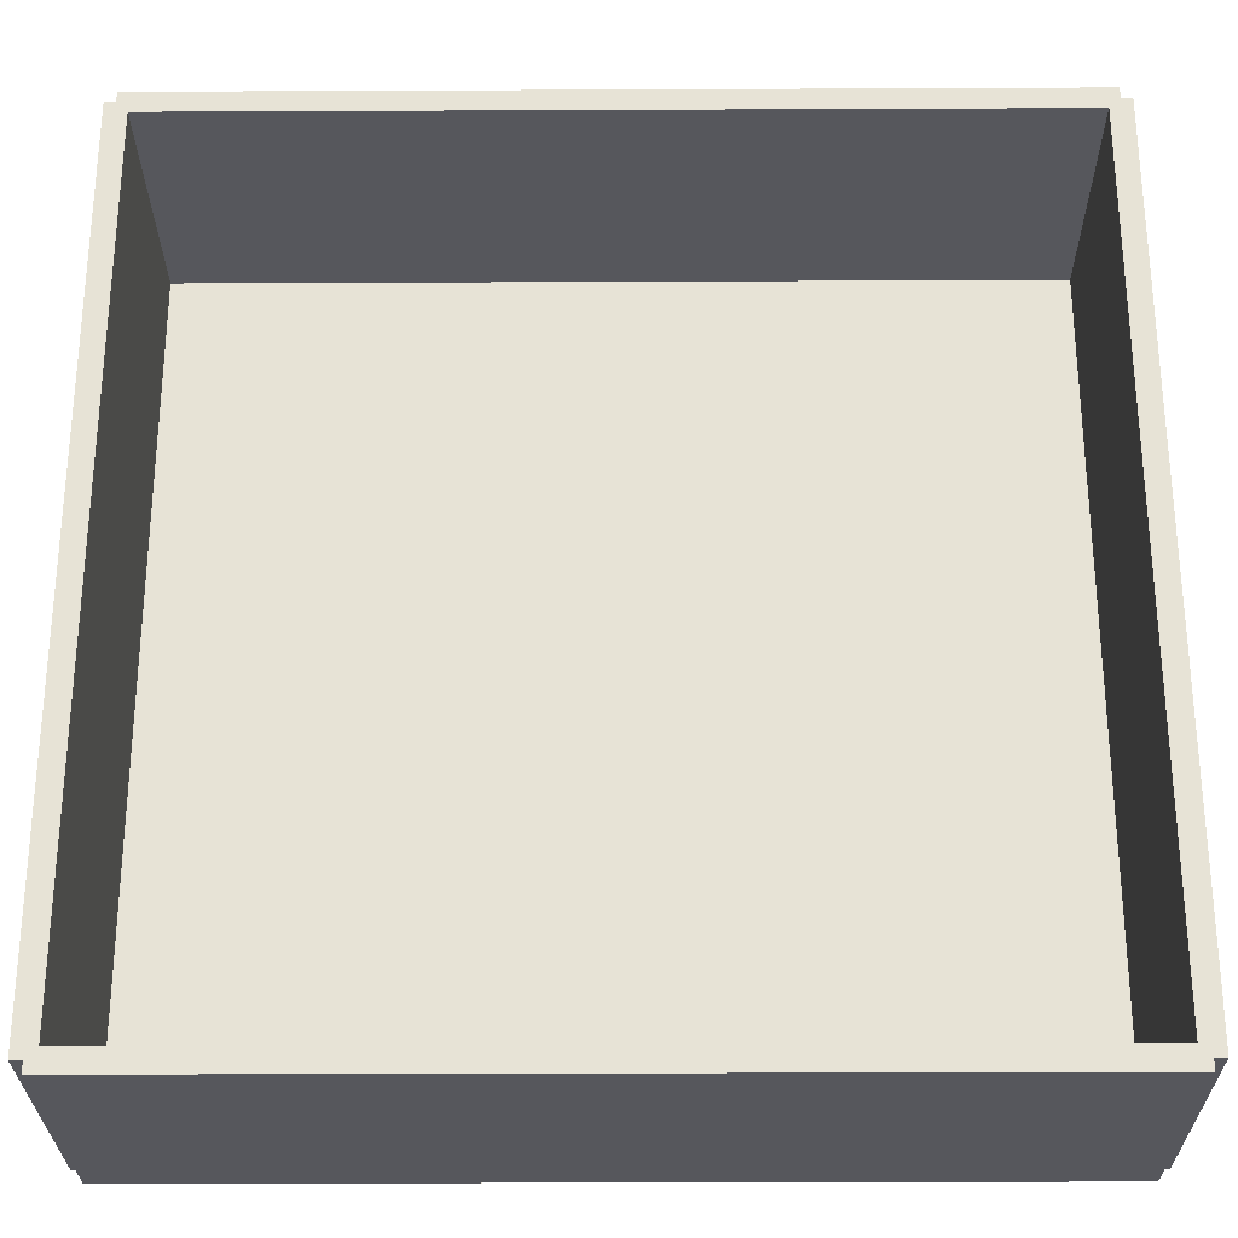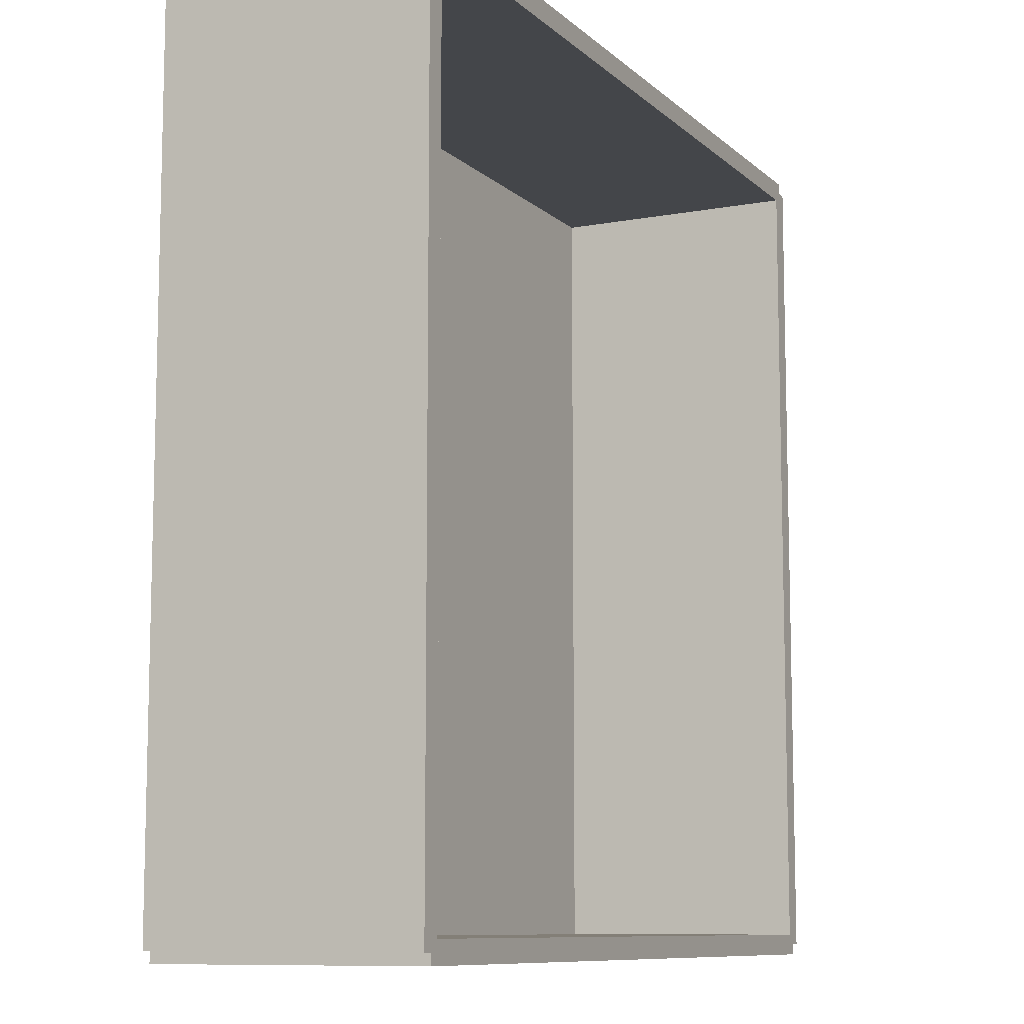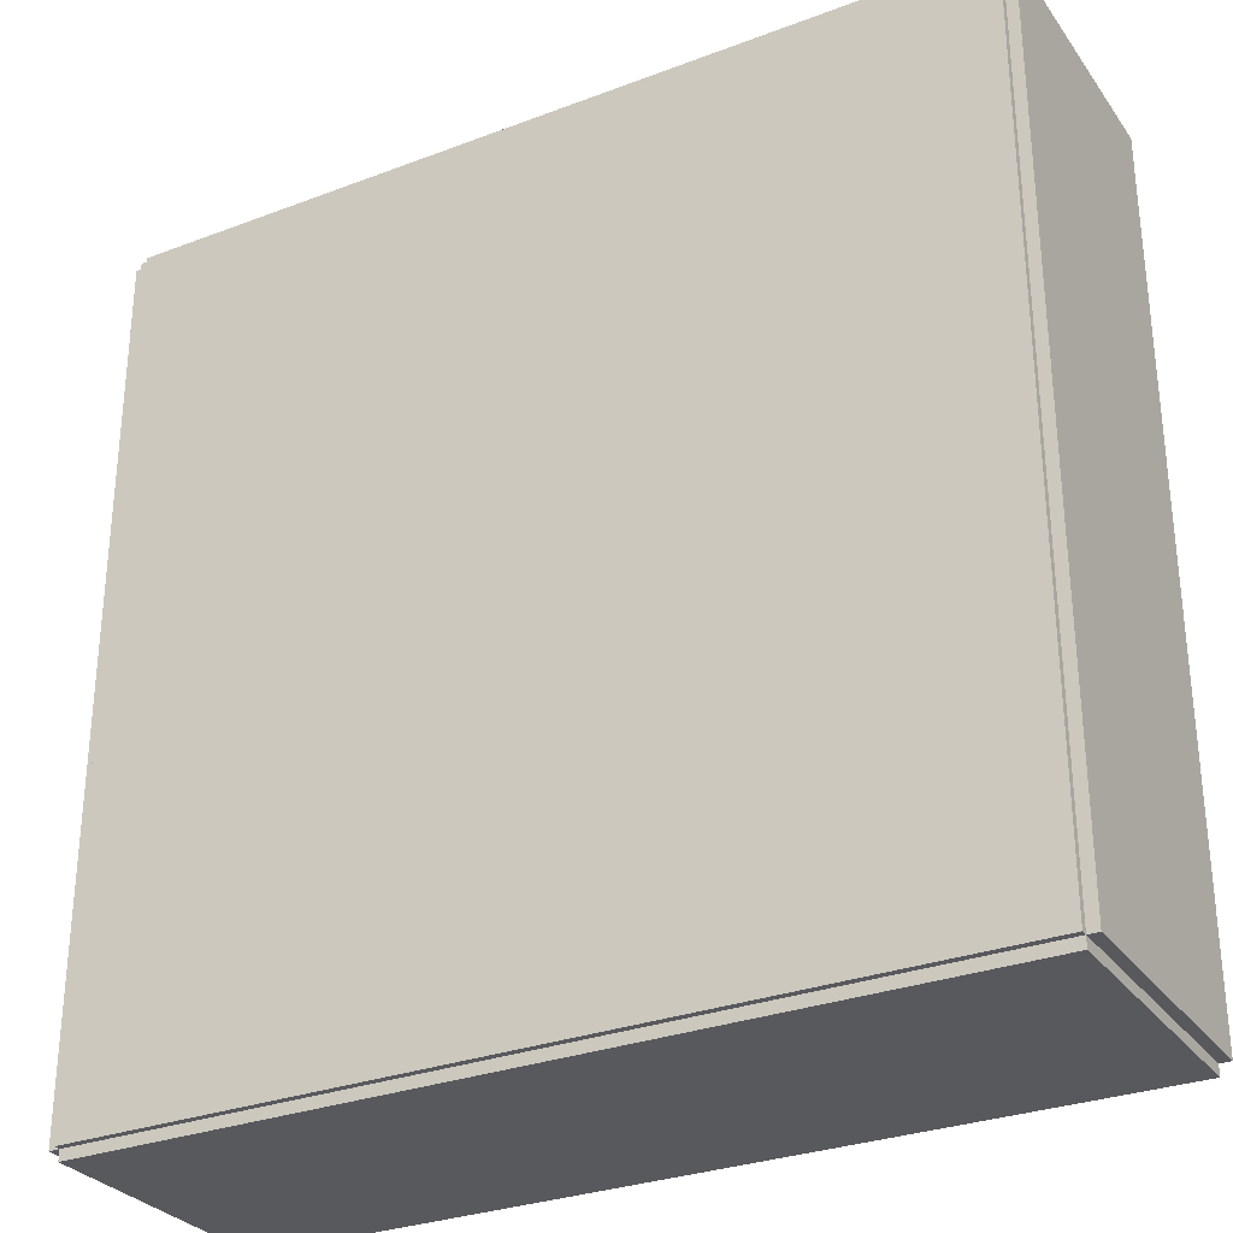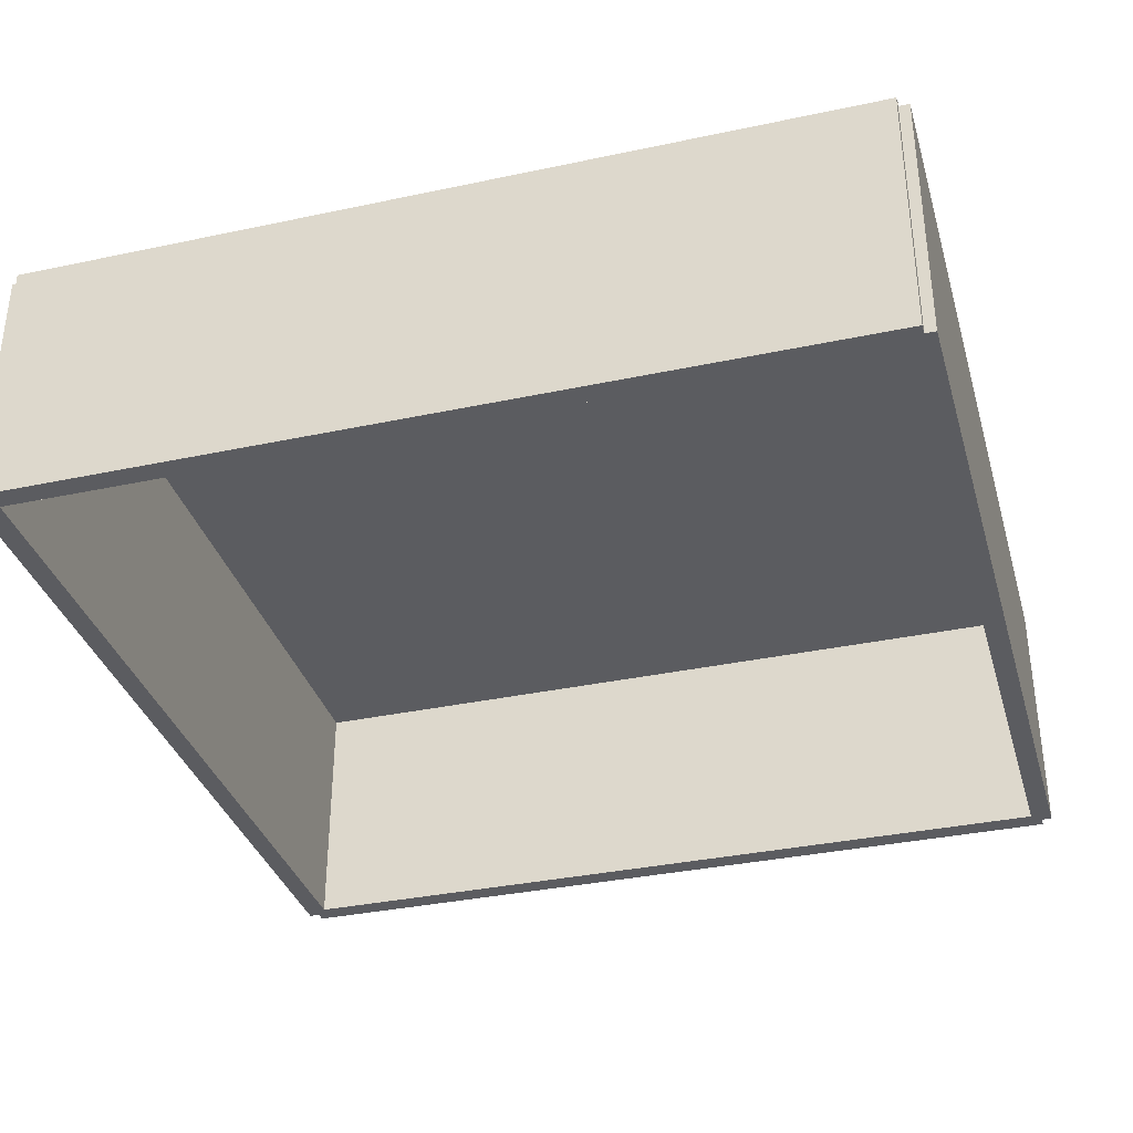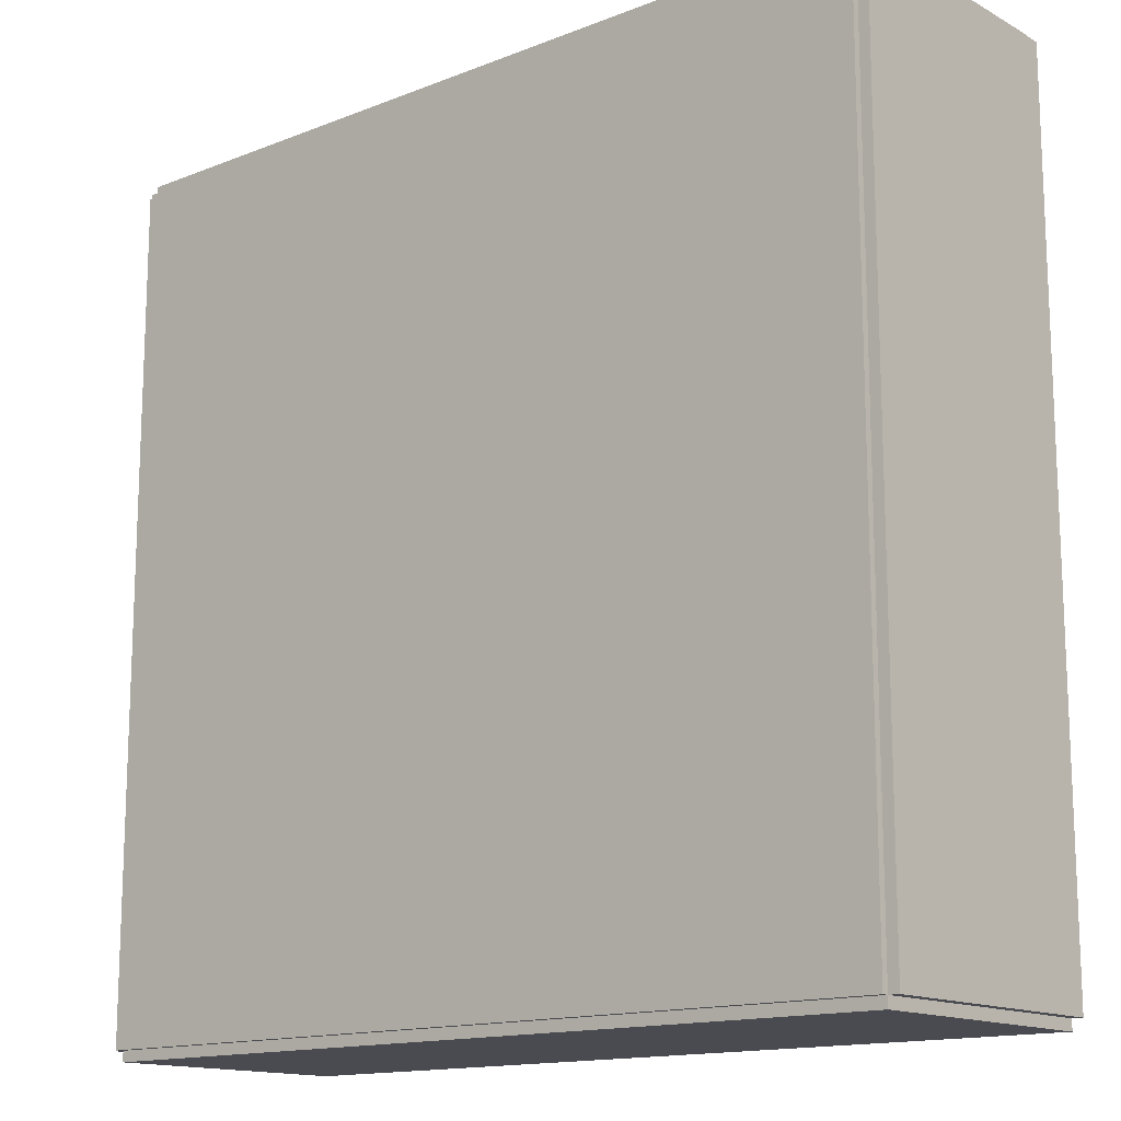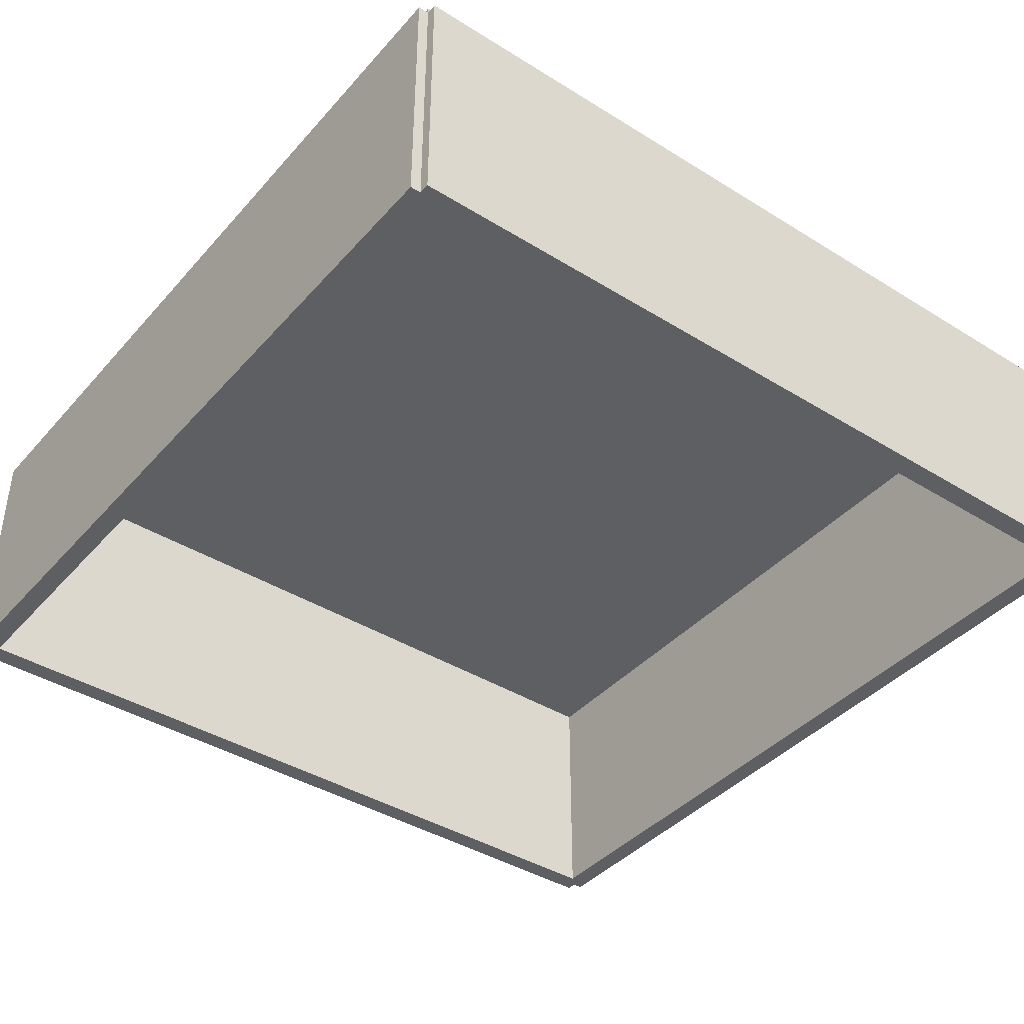
<metadata>
{"format":"obj","ext":"obj","renderer":"f3d","projection":"perspective","resolution":1024,"background":"white","views":[{"elev":-27.6,"azim":0.4,"up":"+Z"},{"elev":-9.5,"azim":-64.1,"up":"+Z"},{"elev":-29.9,"azim":-151.0,"up":"+Z"},{"elev":-35.1,"azim":-74.2,"up":"+Y"},{"elev":-14.5,"azim":-139.5,"up":"+Z"},{"elev":-40.6,"azim":-37.2,"up":"+Y"}]}
</metadata>
<code>
o room_room.003
v 115.8 70.13 -118.7
v 115.8 70.13 -112.9
v -115.8 70.13 -112.9
v -115.8 70.13 -118.7
v -115.8 70.13 -118.7
v -115.8 70.13 -112.9
v -115.8 -1.843 -112.9
v -115.8 -1.843 -118.7
v -115.8 -1.843 -118.7
v -115.8 -1.843 -112.9
v 115.8 -1.843 -112.9
v 115.8 -1.843 -118.7
v 115.8 -1.843 -118.7
v 115.8 -1.843 -112.9
v 115.8 70.13 -112.9
v 115.8 70.13 -118.7
v -115.8 70.13 -118.7
v -115.8 -1.843 -118.7
v 115.8 -1.843 -118.7
v 115.8 70.13 -118.7
v -115.8 -1.843 -112.9
v -115.8 70.13 -112.9
v 115.8 70.13 -112.9
v 115.8 -1.843 -112.9
v 115.8 70.13 112.9
v 115.8 70.13 118.7
v -115.8 70.13 118.7
v -115.8 70.13 112.9
v -115.8 70.13 112.9
v -115.8 70.13 118.7
v -115.8 -1.843 118.7
v -115.8 -1.843 112.9
v -115.8 -1.843 112.9
v -115.8 -1.843 118.7
v 115.8 -1.843 118.7
v 115.8 -1.843 112.9
v 115.8 -1.843 112.9
v 115.8 -1.843 118.7
v 115.8 70.13 118.7
v 115.8 70.13 112.9
v -115.8 70.13 112.9
v -115.8 -1.843 112.9
v 115.8 -1.843 112.9
v 115.8 70.13 112.9
v -115.8 -1.843 118.7
v -115.8 70.13 118.7
v 115.8 70.13 118.7
v 115.8 -1.843 118.7
v -115.8 71.93 115.8
v -115.8 68.33 115.8
v -115.8 68.33 -115.8
v -115.8 71.93 -115.8
v -115.8 71.93 -115.8
v -115.8 68.33 -115.8
v 115.8 68.33 -115.8
v 115.8 71.93 -115.8
v 115.8 71.93 -115.8
v 115.8 68.33 -115.8
v 115.8 68.33 115.8
v 115.8 71.93 115.8
v 115.8 71.93 115.8
v 115.8 68.33 115.8
v -115.8 68.33 115.8
v -115.8 71.93 115.8
v -115.8 71.93 -115.8
v 115.8 71.93 -115.8
v 115.8 71.93 115.8
v -115.8 71.93 115.8
v 115.8 68.33 -115.8
v -115.8 68.33 -115.8
v -115.8 68.33 115.8
v 115.8 68.33 115.8
v -112.9 70.13 115.8
v -118.7 70.13 115.8
v -118.7 70.13 -115.8
v -112.9 70.13 -115.8
v -112.9 70.13 -115.8
v -118.7 70.13 -115.8
v -118.7 -1.843 -115.8
v -112.9 -1.843 -115.8
v -112.9 -1.843 -115.8
v -118.7 -1.843 -115.8
v -118.7 -1.843 115.8
v -112.9 -1.843 115.8
v -112.9 -1.843 115.8
v -118.7 -1.843 115.8
v -118.7 70.13 115.8
v -112.9 70.13 115.8
v -112.9 70.13 -115.8
v -112.9 -1.843 -115.8
v -112.9 -1.843 115.8
v -112.9 70.13 115.8
v -118.7 -1.843 -115.8
v -118.7 70.13 -115.8
v -118.7 70.13 115.8
v -118.7 -1.843 115.8
v 118.7 70.13 115.8
v 112.9 70.13 115.8
v 112.9 70.13 -115.8
v 118.7 70.13 -115.8
v 118.7 70.13 -115.8
v 112.9 70.13 -115.8
v 112.9 -1.843 -115.8
v 118.7 -1.843 -115.8
v 118.7 -1.843 -115.8
v 112.9 -1.843 -115.8
v 112.9 -1.843 115.8
v 118.7 -1.843 115.8
v 118.7 -1.843 115.8
v 112.9 -1.843 115.8
v 112.9 70.13 115.8
v 118.7 70.13 115.8
v 118.7 70.13 -115.8
v 118.7 -1.843 -115.8
v 118.7 -1.843 115.8
v 118.7 70.13 115.8
v 112.9 -1.843 -115.8
v 112.9 70.13 -115.8
v 112.9 70.13 115.8
v 112.9 -1.843 115.8
f 1 2 3
f 1 3 4
f 5 6 7
f 5 7 8
f 9 10 11
f 9 11 12
f 13 14 15
f 13 15 16
f 17 18 19
f 17 19 20
f 21 22 23
f 21 23 24
f 25 26 27
f 25 27 28
f 29 30 31
f 29 31 32
f 33 34 35
f 33 35 36
f 37 38 39
f 37 39 40
f 41 42 43
f 41 43 44
f 45 46 47
f 45 47 48
f 49 50 51
f 49 51 52
f 53 54 55
f 53 55 56
f 57 58 59
f 57 59 60
f 61 62 63
f 61 63 64
f 65 66 67
f 65 67 68
f 69 70 71
f 69 71 72
f 73 74 75
f 73 75 76
f 77 78 79
f 77 79 80
f 81 82 83
f 81 83 84
f 85 86 87
f 85 87 88
f 89 90 91
f 89 91 92
f 93 94 95
f 93 95 96
f 97 98 99
f 97 99 100
f 101 102 103
f 101 103 104
f 105 106 107
f 105 107 108
f 109 110 111
f 109 111 112
f 113 114 115
f 113 115 116
f 117 118 119
f 117 119 120

</code>
